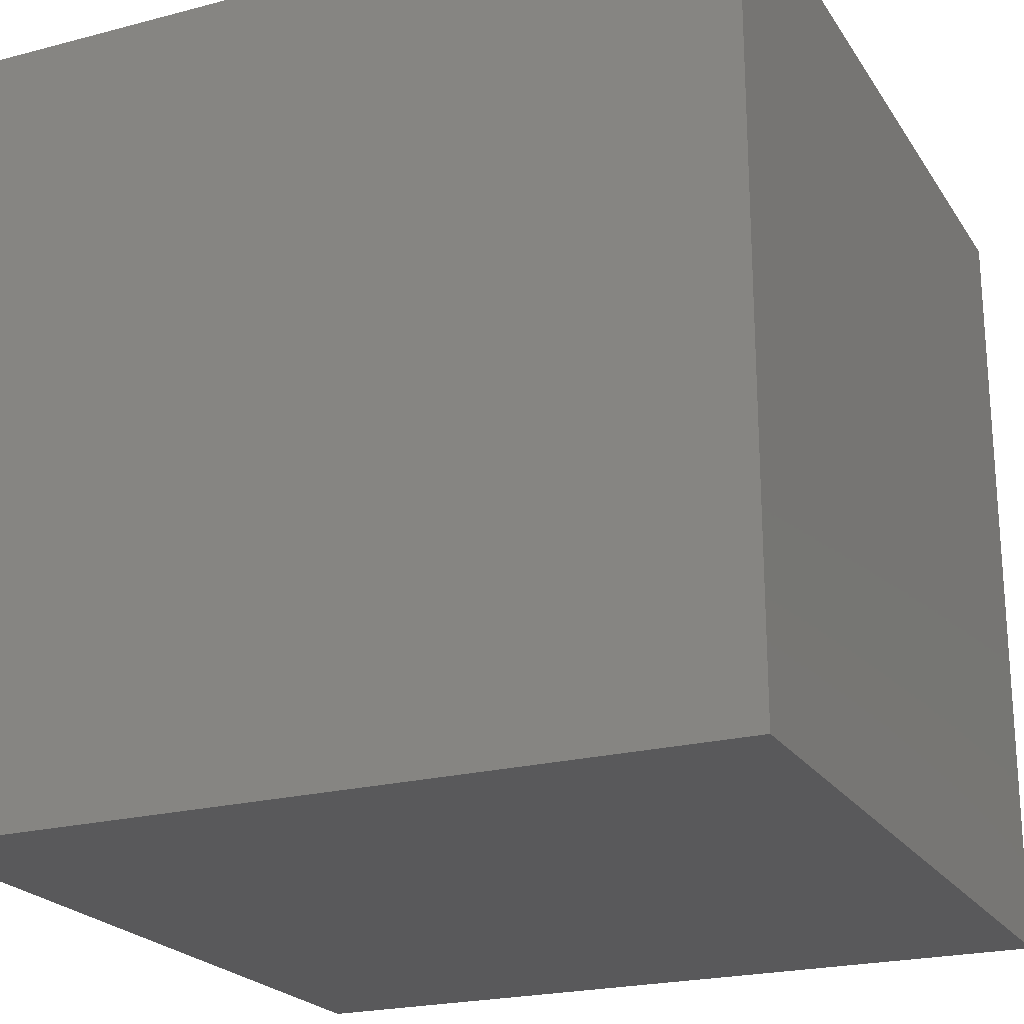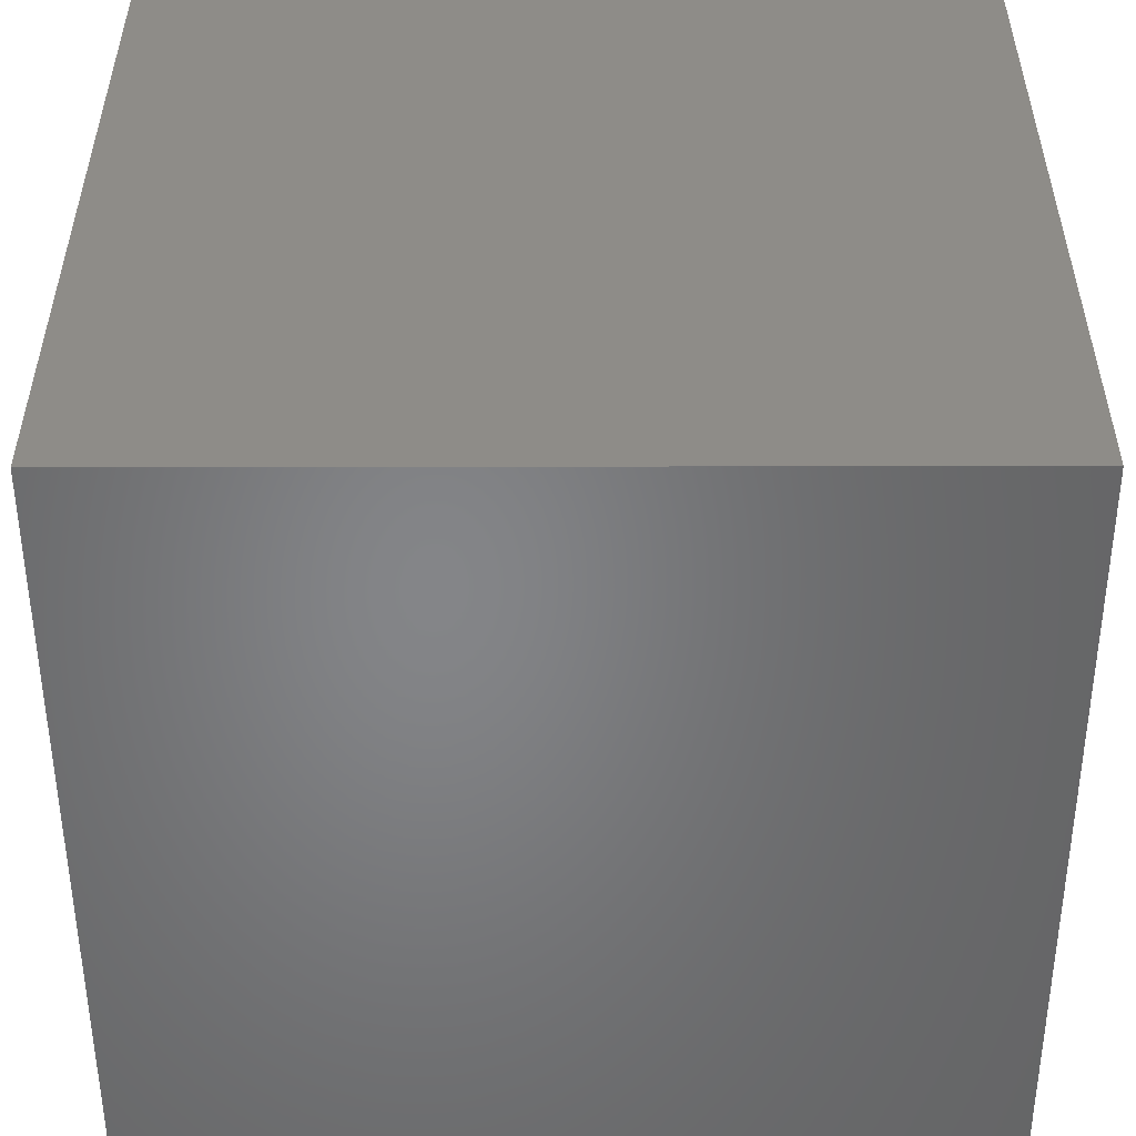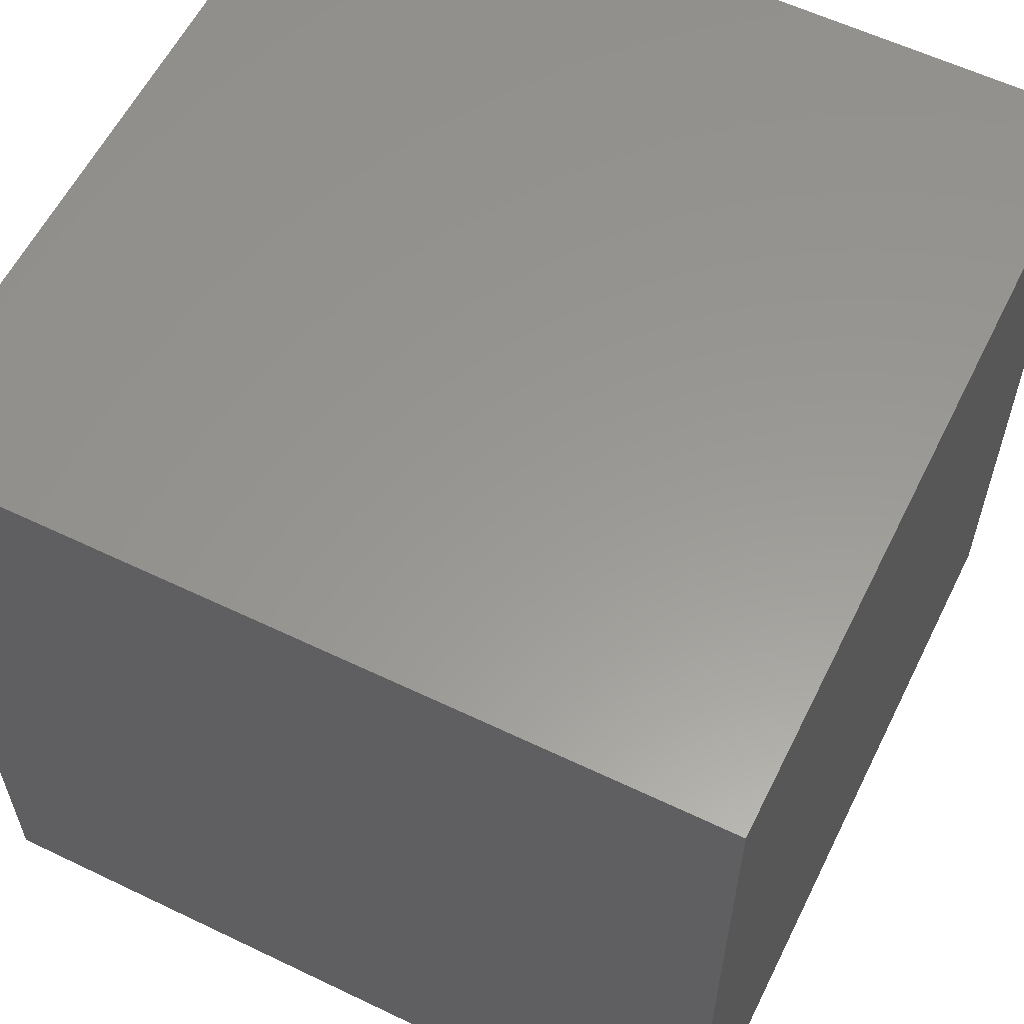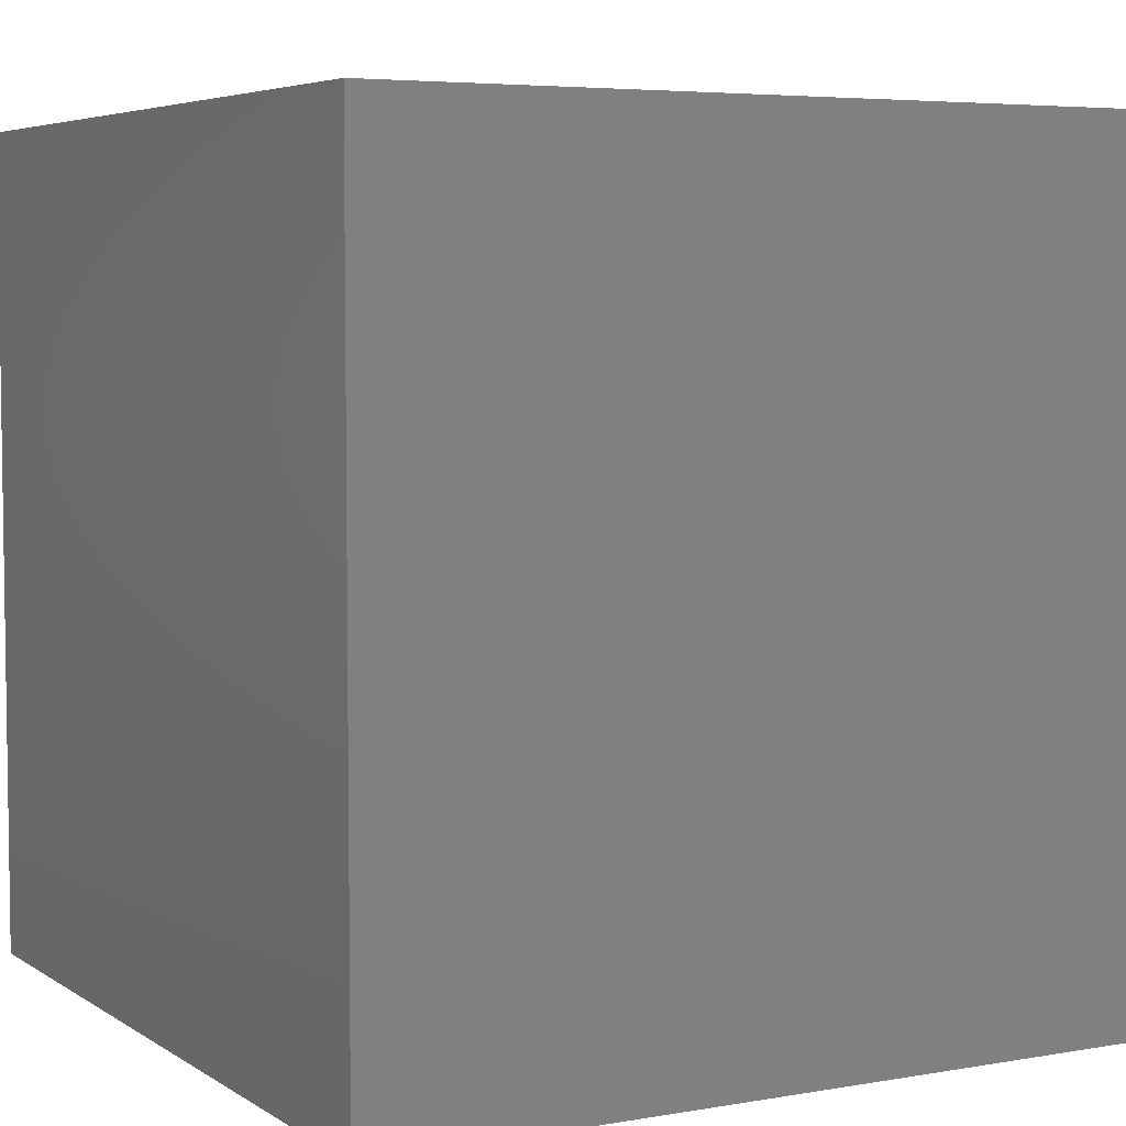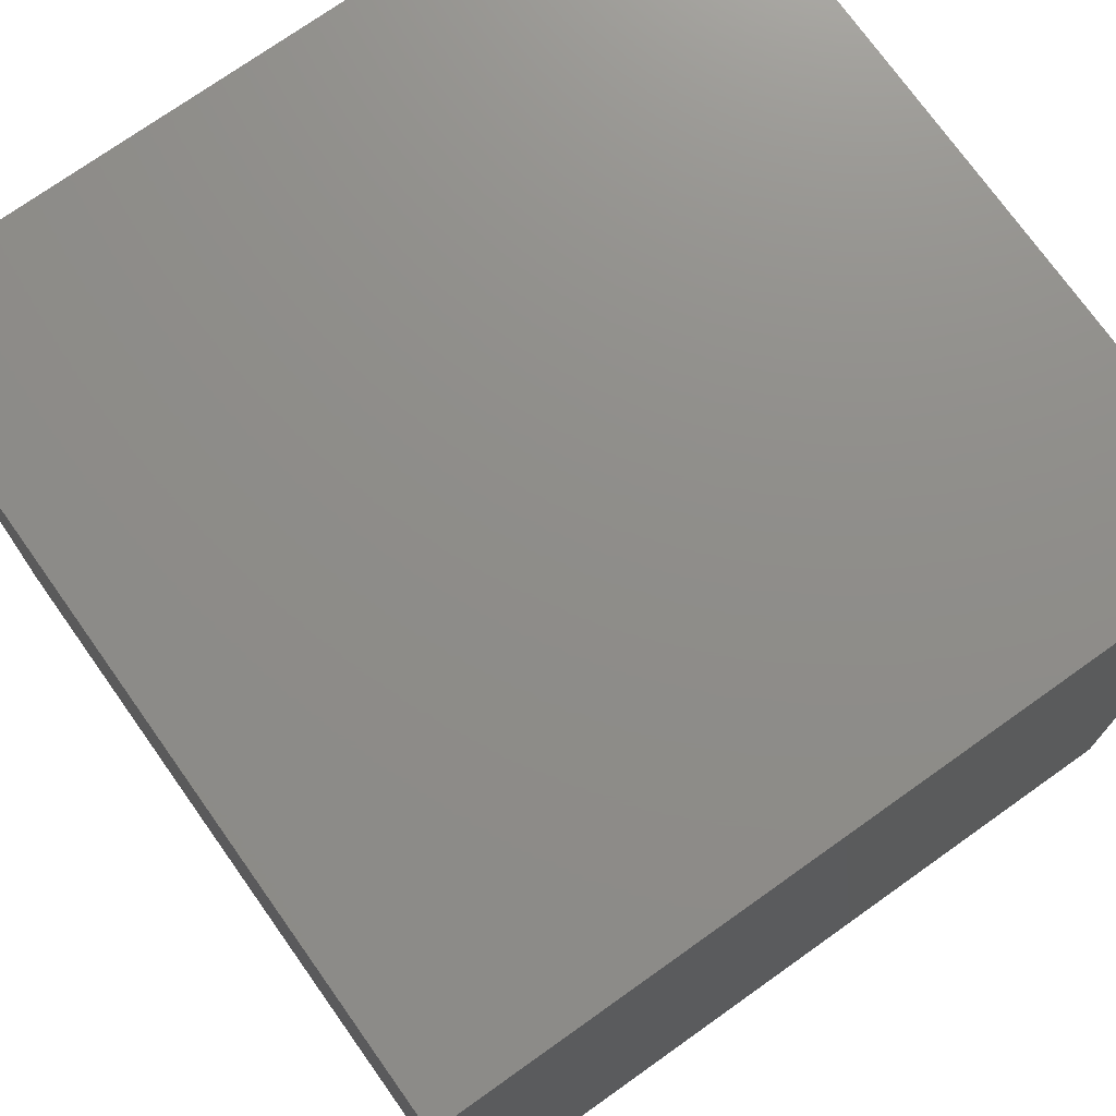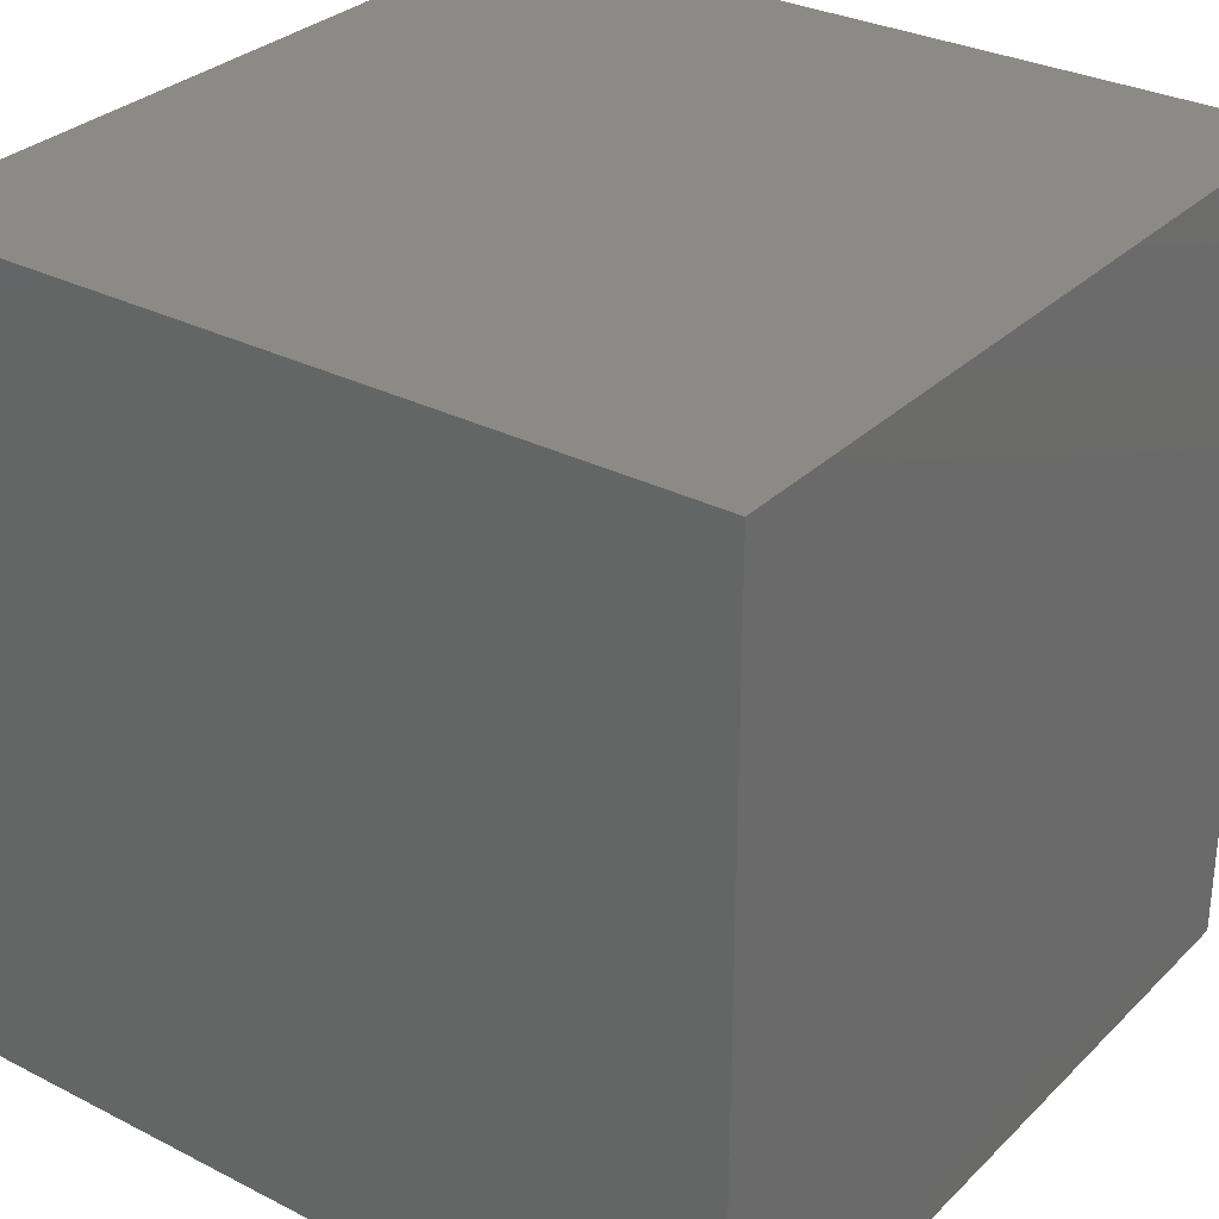
<metadata>
{"format":"stl","ext":"stl","renderer":"f3d","projection":"perspective","resolution":1024,"background":"white","views":[{"elev":-22.2,"azim":-65.5,"up":"+Y"},{"elev":-52.4,"azim":0.1,"up":"+Z"},{"elev":59.0,"azim":116.3,"up":"+Z"},{"elev":5.2,"azim":-118.8,"up":"+Y"},{"elev":74.0,"azim":54.6,"up":"+Y"},{"elev":30.7,"azim":36.3,"up":"+Z"}]}
</metadata>
<code>
# stl→obj: 8 verts, 12 faces
v 0.05 -0 -0.05
v -0.05 -0.1 -0.05
v -0.05 -0 -0.05
v 0.05 -0.1 -0.05
v 0.05 -0 0.05
v 0.05 -0.1 0.05
v -0.05 -0 0.05
v -0.05 -0.1 0.05
f 1 2 3
f 4 2 1
f 5 4 1
f 6 4 5
f 7 6 5
f 8 6 7
f 3 8 7
f 2 8 3
f 7 5 3
f 5 1 3
f 8 2 6
f 6 2 4

</code>
